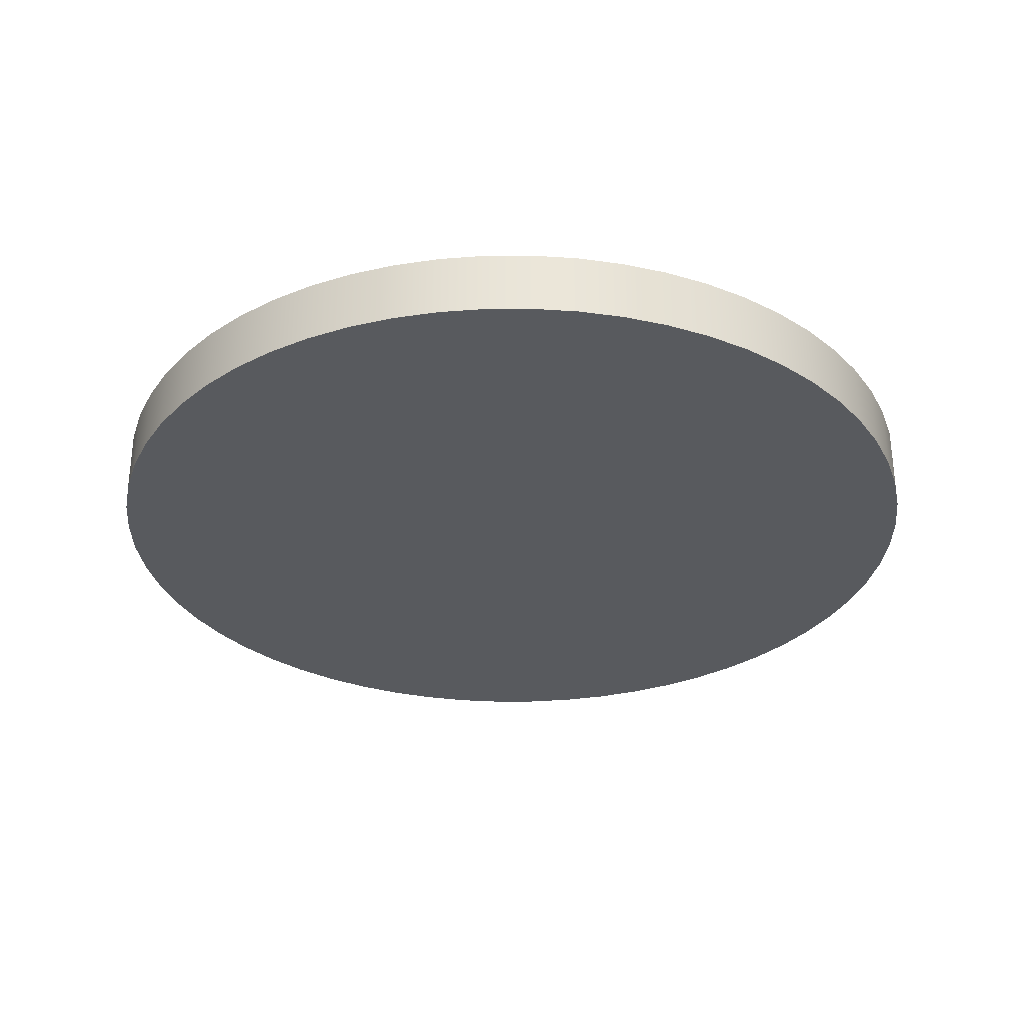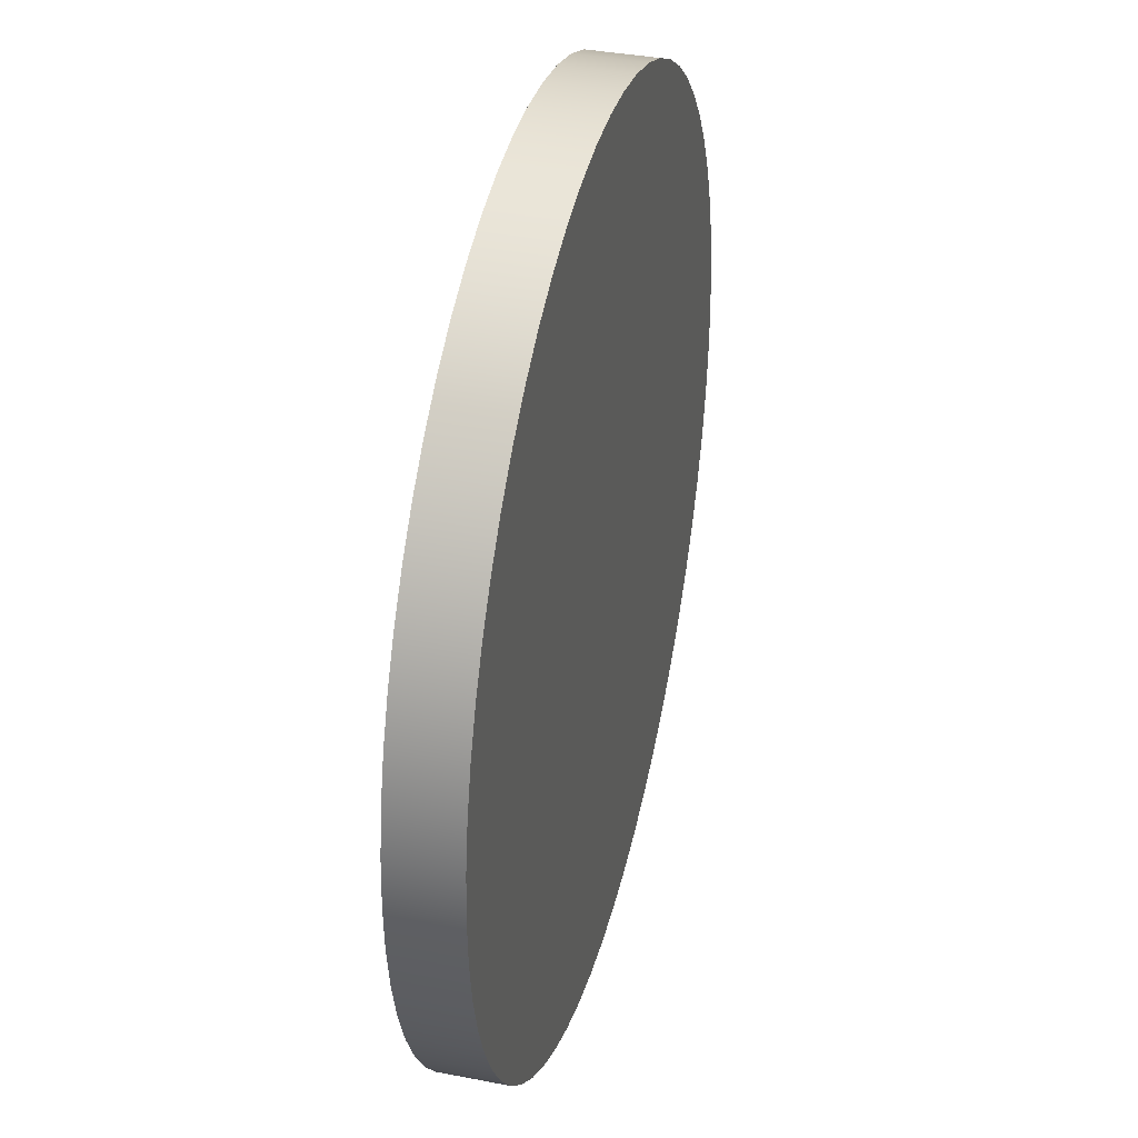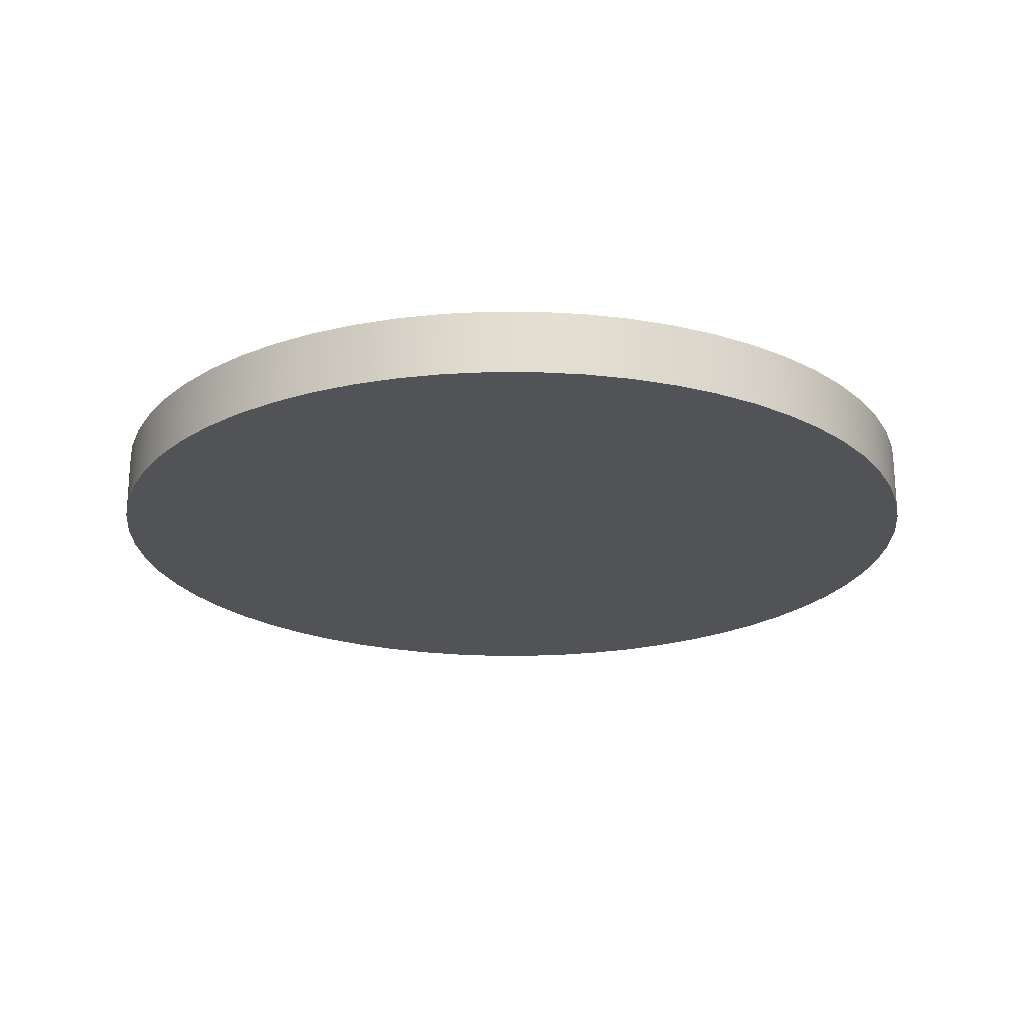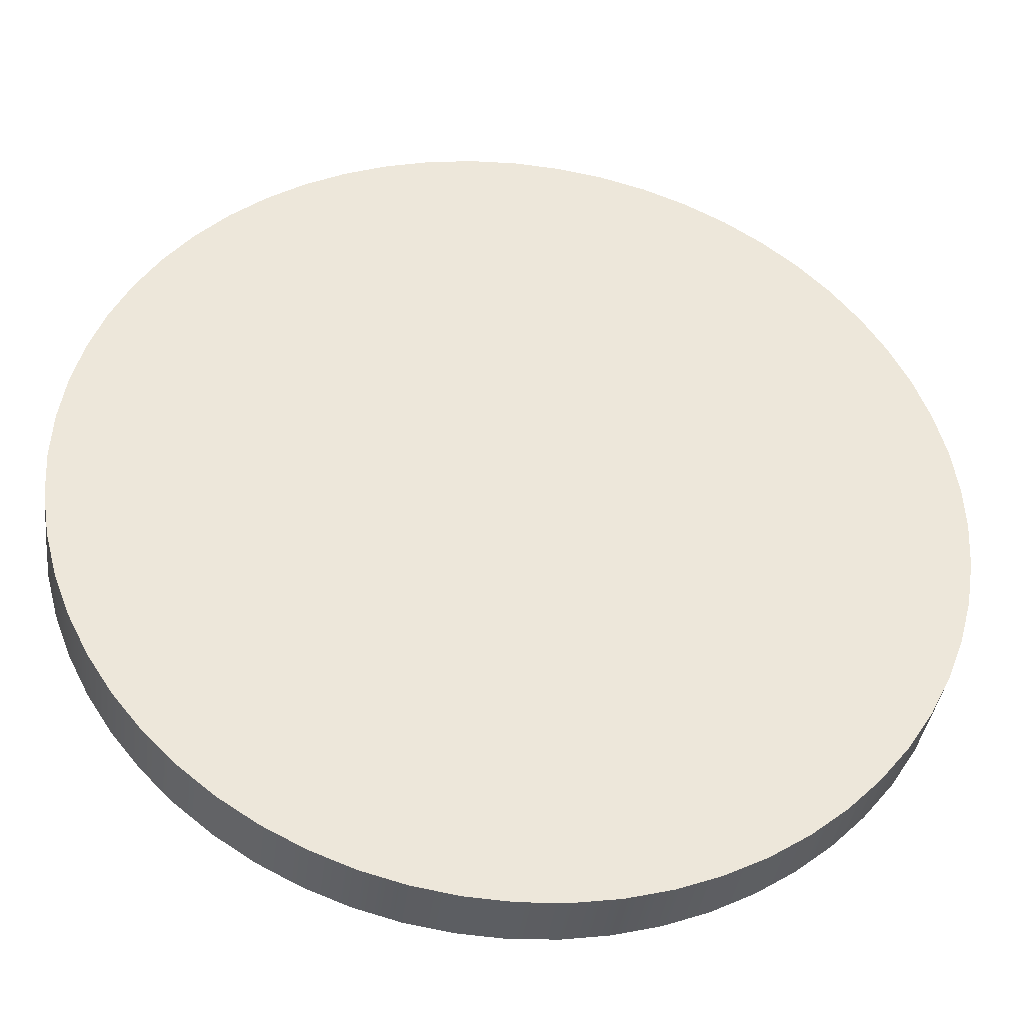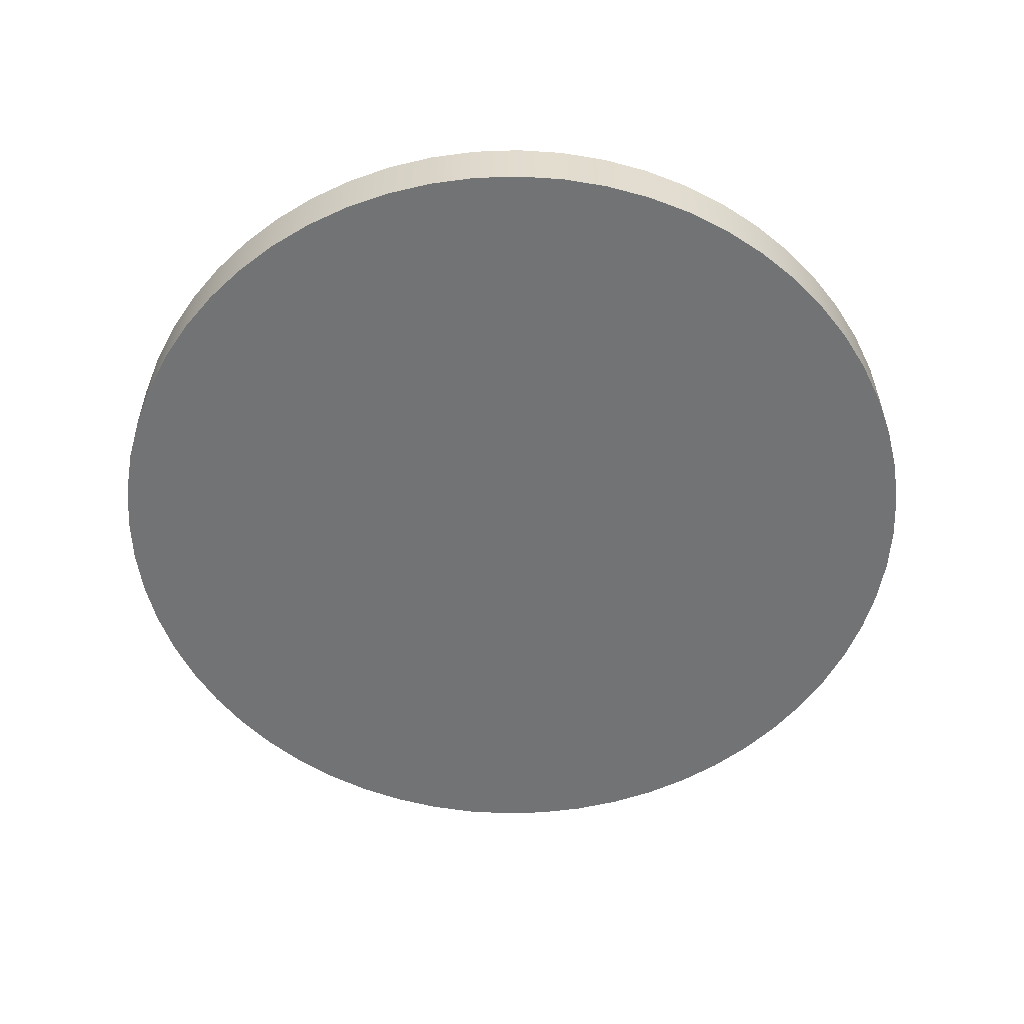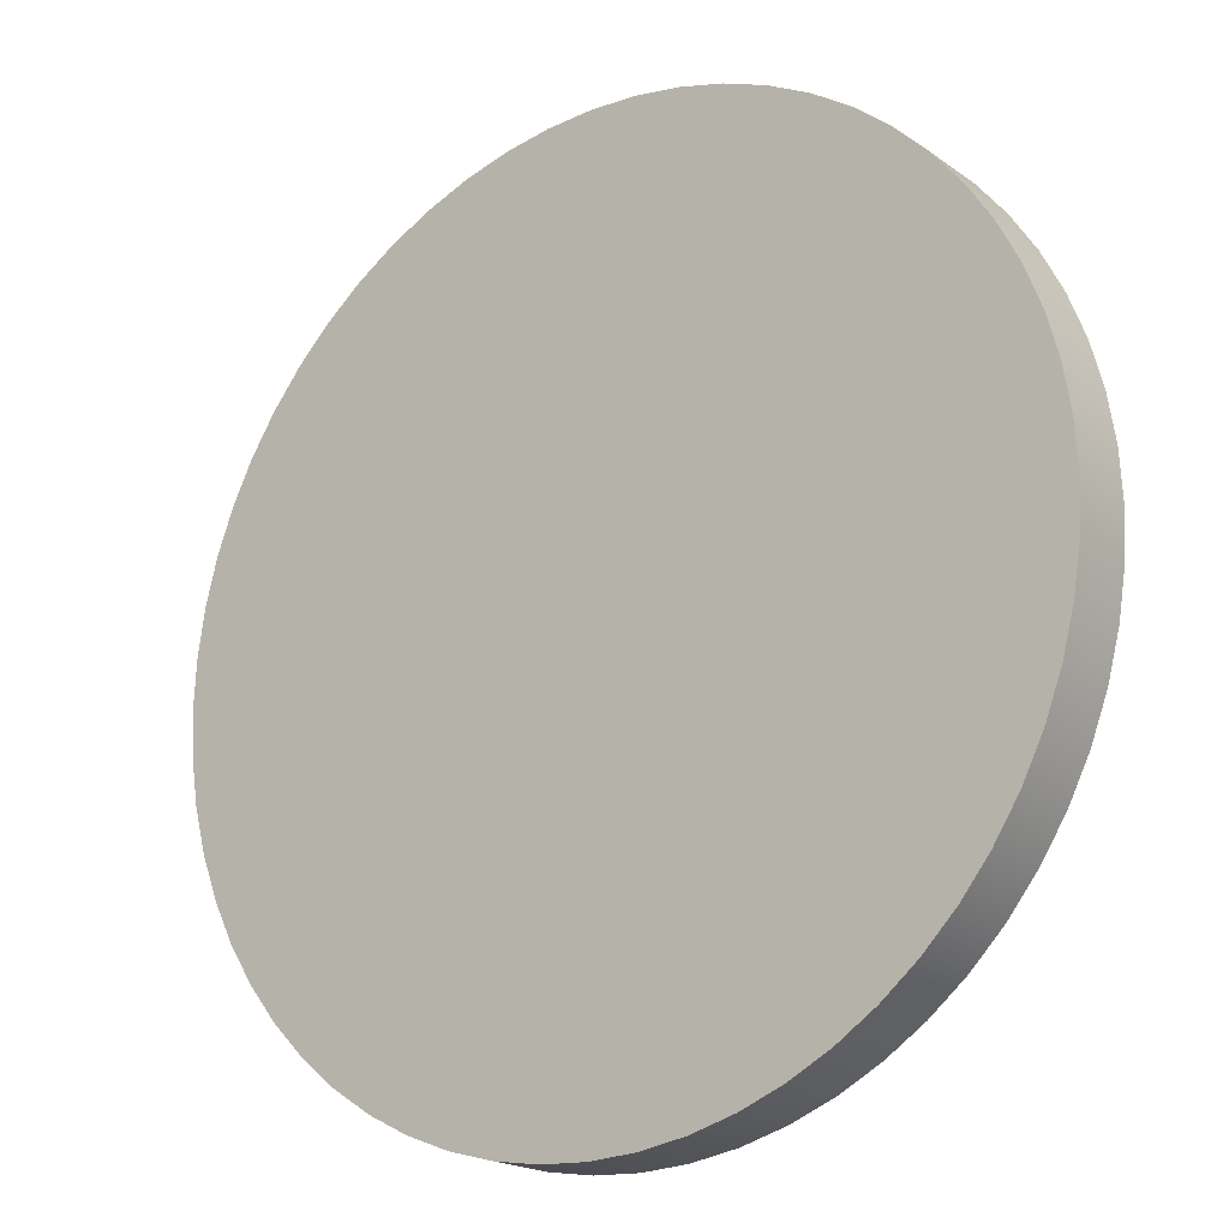
<metadata>
{"format":"obj","ext":"obj","renderer":"f3d","projection":"perspective","resolution":1024,"background":"white","views":[{"elev":-30.9,"azim":-158.5,"up":"+Y"},{"elev":36.9,"azim":104.1,"up":"+Z"},{"elev":-22.0,"azim":-123.2,"up":"+Y"},{"elev":-37.7,"azim":172.8,"up":"+Z"},{"elev":-55.9,"azim":47.1,"up":"+Y"},{"elev":-19.5,"azim":37.6,"up":"+Z"}]}
</metadata>
<code>
v -1.35 0.2 1.653e-16
v -1.343 0.2 -0.1411
v -1.32 0.2 -0.2807
v -1.284 0.2 -0.4172
v -1.233 0.2 -0.5491
v -1.169 0.2 -0.675
v -1.092 0.2 -0.7935
v -1.003 0.2 -0.9033
v -0.9033 0.2 -1.003
v -0.7935 0.2 -1.092
v -0.675 0.2 -1.169
v -0.5491 0.2 -1.233
v -0.4172 0.2 -1.284
v -0.2807 0.2 -1.32
v -0.1411 0.2 -1.343
v 8.266e-17 0.2 -1.35
v 0.1411 0.2 -1.343
v 0.2807 0.2 -1.32
v 0.4172 0.2 -1.284
v 0.5491 0.2 -1.233
v 0.675 0.2 -1.169
v 0.7935 0.2 -1.092
v 0.9033 0.2 -1.003
v 1.003 0.2 -0.9033
v 1.092 0.2 -0.7935
v 1.169 0.2 -0.675
v 1.233 0.2 -0.5491
v 1.284 0.2 -0.4172
v 1.32 0.2 -0.2807
v 1.343 0.2 -0.1411
v 1.35 0.2 0
v 1.343 0.2 0.1411
v 1.32 0.2 0.2807
v 1.284 0.2 0.4172
v 1.233 0.2 0.5491
v 1.169 0.2 0.675
v 1.092 0.2 0.7935
v 1.003 0.2 0.9033
v 0.9033 0.2 1.003
v 0.7935 0.2 1.092
v 0.675 0.2 1.169
v 0.5491 0.2 1.233
v 0.4172 0.2 1.284
v 0.2807 0.2 1.32
v 0.1411 0.2 1.343
v 8.266e-17 0.2 1.35
v -0.1411 0.2 1.343
v -0.2807 0.2 1.32
v -0.4172 0.2 1.284
v -0.5491 0.2 1.233
v -0.675 0.2 1.169
v -0.7935 0.2 1.092
v -0.9033 0.2 1.003
v -1.003 0.2 0.9033
v -1.092 0.2 0.7935
v -1.169 0.2 0.675
v -1.233 0.2 0.5491
v -1.284 0.2 0.4172
v -1.32 0.2 0.2807
v -1.343 0.2 0.1411
v -1.35 0 1.653e-16
v -1.343 0 0.1411
v -1.32 0 0.2807
v -1.284 0 0.4172
v -1.233 0 0.5491
v -1.169 0 0.675
v -1.092 0 0.7935
v -1.003 0 0.9033
v -0.9033 0 1.003
v -0.7935 0 1.092
v -0.675 0 1.169
v -0.5491 0 1.233
v -0.4172 0 1.284
v -0.2807 0 1.32
v -0.1411 0 1.343
v 8.266e-17 0 1.35
v 0.1411 0 1.343
v 0.2807 0 1.32
v 0.4172 0 1.284
v 0.5491 0 1.233
v 0.675 0 1.169
v 0.7935 0 1.092
v 0.9033 0 1.003
v 1.003 0 0.9033
v 1.092 0 0.7935
v 1.169 0 0.675
v 1.233 0 0.5491
v 1.284 0 0.4172
v 1.32 0 0.2807
v 1.343 0 0.1411
v 1.35 0 0
v 1.343 0 -0.1411
v 1.32 0 -0.2807
v 1.284 0 -0.4172
v 1.233 0 -0.5491
v 1.169 0 -0.675
v 1.092 0 -0.7935
v 1.003 0 -0.9033
v 0.9033 0 -1.003
v 0.7935 0 -1.092
v 0.675 0 -1.169
v 0.5491 0 -1.233
v 0.4172 0 -1.284
v 0.2807 0 -1.32
v 0.1411 0 -1.343
v 8.266e-17 0 -1.35
v -0.1411 0 -1.343
v -0.2807 0 -1.32
v -0.4172 0 -1.284
v -0.5491 0 -1.233
v -0.675 0 -1.169
v -0.7935 0 -1.092
v -0.9033 0 -1.003
v -1.003 0 -0.9033
v -1.092 0 -0.7935
v -1.169 0 -0.675
v -1.233 0 -0.5491
v -1.284 0 -0.4172
v -1.32 0 -0.2807
v -1.343 0 -0.1411
v -1.35 0 1.653e-16
v -1.35 0.2 1.653e-16
v -1.35 0.2 1.653e-16
v -1.343 0.2 0.1411
v -1.32 0.2 0.2807
v -1.284 0.2 0.4172
v -1.233 0.2 0.5491
v -1.169 0.2 0.675
v -1.092 0.2 0.7935
v -1.003 0.2 0.9033
v -0.9033 0.2 1.003
v -0.7935 0.2 1.092
v -0.675 0.2 1.169
v -0.5491 0.2 1.233
v -0.4172 0.2 1.284
v -0.2807 0.2 1.32
v -0.1411 0.2 1.343
v 8.266e-17 0.2 1.35
v 0.1411 0.2 1.343
v 0.2807 0.2 1.32
v 0.4172 0.2 1.284
v 0.5491 0.2 1.233
v 0.675 0.2 1.169
v 0.7935 0.2 1.092
v 0.9033 0.2 1.003
v 1.003 0.2 0.9033
v 1.092 0.2 0.7935
v 1.169 0.2 0.675
v 1.233 0.2 0.5491
v 1.284 0.2 0.4172
v 1.32 0.2 0.2807
v 1.343 0.2 0.1411
v 1.35 0.2 0
v 1.343 0.2 -0.1411
v 1.32 0.2 -0.2807
v 1.284 0.2 -0.4172
v 1.233 0.2 -0.5491
v 1.169 0.2 -0.675
v 1.092 0.2 -0.7935
v 1.003 0.2 -0.9033
v 0.9033 0.2 -1.003
v 0.7935 0.2 -1.092
v 0.675 0.2 -1.169
v 0.5491 0.2 -1.233
v 0.4172 0.2 -1.284
v 0.2807 0.2 -1.32
v 0.1411 0.2 -1.343
v 8.266e-17 0.2 -1.35
v -0.1411 0.2 -1.343
v -0.2807 0.2 -1.32
v -0.4172 0.2 -1.284
v -0.5491 0.2 -1.233
v -0.675 0.2 -1.169
v -0.7935 0.2 -1.092
v -0.9033 0.2 -1.003
v -1.003 0.2 -0.9033
v -1.092 0.2 -0.7935
v -1.169 0.2 -0.675
v -1.233 0.2 -0.5491
v -1.284 0.2 -0.4172
v -1.32 0.2 -0.2807
v -1.343 0.2 -0.1411
v -1.35 0 1.653e-16
v -1.343 0 -0.1411
v -1.32 0 -0.2807
v -1.284 0 -0.4172
v -1.233 0 -0.5491
v -1.169 0 -0.675
v -1.092 0 -0.7935
v -1.003 0 -0.9033
v -0.9033 0 -1.003
v -0.7935 0 -1.092
v -0.675 0 -1.169
v -0.5491 0 -1.233
v -0.4172 0 -1.284
v -0.2807 0 -1.32
v -0.1411 0 -1.343
v 8.266e-17 0 -1.35
v 0.1411 0 -1.343
v 0.2807 0 -1.32
v 0.4172 0 -1.284
v 0.5491 0 -1.233
v 0.675 0 -1.169
v 0.7935 0 -1.092
v 0.9033 0 -1.003
v 1.003 0 -0.9033
v 1.092 0 -0.7935
v 1.169 0 -0.675
v 1.233 0 -0.5491
v 1.284 0 -0.4172
v 1.32 0 -0.2807
v 1.343 0 -0.1411
v 1.35 0 0
v 1.343 0 0.1411
v 1.32 0 0.2807
v 1.284 0 0.4172
v 1.233 0 0.5491
v 1.169 0 0.675
v 1.092 0 0.7935
v 1.003 0 0.9033
v 0.9033 0 1.003
v 0.7935 0 1.092
v 0.675 0 1.169
v 0.5491 0 1.233
v 0.4172 0 1.284
v 0.2807 0 1.32
v 0.1411 0 1.343
v 8.266e-17 0 1.35
v -0.1411 0 1.343
v -0.2807 0 1.32
v -0.4172 0 1.284
v -0.5491 0 1.233
v -0.675 0 1.169
v -0.7935 0 1.092
v -0.9033 0 1.003
v -1.003 0 0.9033
v -1.092 0 0.7935
v -1.169 0 0.675
v -1.233 0 0.5491
v -1.284 0 0.4172
v -1.32 0 0.2807
v -1.343 0 0.1411
g 5adfb6c6-e345-11ea-8654-54bf646e7e1f
f 2 120 1
f 1 120 121
f 122 61 60
f 60 61 62
f 60 62 59
f 59 62 63
f 59 63 58
f 58 63 64
f 58 64 57
f 57 64 65
f 57 65 56
f 56 65 66
f 56 66 55
f 55 66 67
f 55 67 54
f 54 67 68
f 54 68 53
f 53 68 69
f 53 69 52
f 52 69 70
f 52 70 51
f 51 70 71
f 51 71 50
f 50 71 72
f 50 72 49
f 49 72 73
f 49 73 48
f 48 73 74
f 48 74 47
f 47 74 75
f 47 75 46
f 46 75 76
f 46 76 45
f 45 76 77
f 45 77 44
f 44 77 78
f 44 78 43
f 43 78 79
f 43 79 42
f 42 79 80
f 42 80 41
f 41 80 81
f 41 81 40
f 40 81 82
f 40 82 39
f 39 82 83
f 39 83 38
f 38 83 84
f 38 84 37
f 37 84 85
f 37 85 36
f 36 85 86
f 36 86 35
f 35 86 87
f 35 87 34
f 34 87 88
f 34 88 33
f 33 88 89
f 33 89 32
f 32 89 90
f 32 90 31
f 31 90 91
f 31 91 30
f 30 91 92
f 30 92 29
f 29 92 93
f 29 93 28
f 28 93 94
f 28 94 27
f 27 94 95
f 27 95 26
f 26 95 96
f 26 96 25
f 25 96 97
f 25 97 24
f 24 97 98
f 24 98 23
f 23 98 99
f 23 99 22
f 22 99 100
f 22 100 21
f 21 100 101
f 21 101 20
f 20 101 102
f 20 102 19
f 19 102 103
f 19 103 18
f 18 103 104
f 18 104 17
f 17 104 105
f 17 105 16
f 16 105 106
f 16 106 15
f 15 106 107
f 15 107 14
f 14 107 108
f 14 108 13
f 13 108 109
f 13 109 12
f 12 109 110
f 12 110 11
f 11 110 111
f 11 111 10
f 10 111 112
f 10 112 9
f 9 112 113
f 9 113 8
f 8 113 114
f 8 114 7
f 7 114 115
f 7 115 6
f 6 115 116
f 6 116 5
f 5 116 117
f 5 117 4
f 4 117 118
f 4 118 3
f 3 118 119
f 3 119 2
f 2 119 120
g 5ae05308-e345-11ea-a408-54bf646e7e1f
f 124 152 123
f 123 152 153
f 123 153 182
f 182 153 154
f 182 154 181
f 181 154 155
f 181 155 180
f 180 155 156
f 180 156 179
f 179 156 157
f 179 157 178
f 178 157 158
f 178 158 177
f 177 158 159
f 177 159 176
f 176 159 160
f 176 160 175
f 175 160 161
f 175 161 174
f 174 161 162
f 174 162 173
f 173 162 163
f 173 163 172
f 172 163 164
f 172 164 171
f 171 164 165
f 171 165 170
f 170 165 166
f 170 166 169
f 169 166 167
f 169 167 168
f 152 124 151
f 151 124 125
f 151 125 150
f 150 125 126
f 150 126 149
f 149 126 127
f 149 127 148
f 148 127 128
f 148 128 147
f 147 128 129
f 147 129 146
f 146 129 130
f 146 130 145
f 145 130 131
f 145 131 144
f 144 131 132
f 144 132 143
f 143 132 133
f 143 133 142
f 142 133 134
f 142 134 141
f 141 134 135
f 141 135 140
f 140 135 136
f 140 136 139
f 139 136 137
f 139 137 138
g 5ae0c830-e345-11ea-a710-54bf646e7e1f
f 184 212 183
f 183 212 213
f 183 213 242
f 242 213 214
f 242 214 241
f 241 214 215
f 241 215 240
f 240 215 216
f 240 216 239
f 239 216 217
f 239 217 238
f 238 217 218
f 238 218 237
f 237 218 219
f 237 219 236
f 236 219 220
f 236 220 235
f 235 220 221
f 235 221 234
f 234 221 222
f 234 222 233
f 233 222 223
f 233 223 232
f 232 223 224
f 232 224 231
f 231 224 225
f 231 225 230
f 230 225 226
f 230 226 229
f 229 226 227
f 229 227 228
f 212 184 211
f 211 184 185
f 211 185 210
f 210 185 186
f 210 186 209
f 209 186 187
f 209 187 208
f 208 187 188
f 208 188 207
f 207 188 189
f 207 189 206
f 206 189 190
f 206 190 205
f 205 190 191
f 205 191 204
f 204 191 192
f 204 192 203
f 203 192 193
f 203 193 202
f 202 193 194
f 202 194 201
f 201 194 195
f 201 195 200
f 200 195 196
f 200 196 199
f 199 196 197
f 199 197 198

</code>
